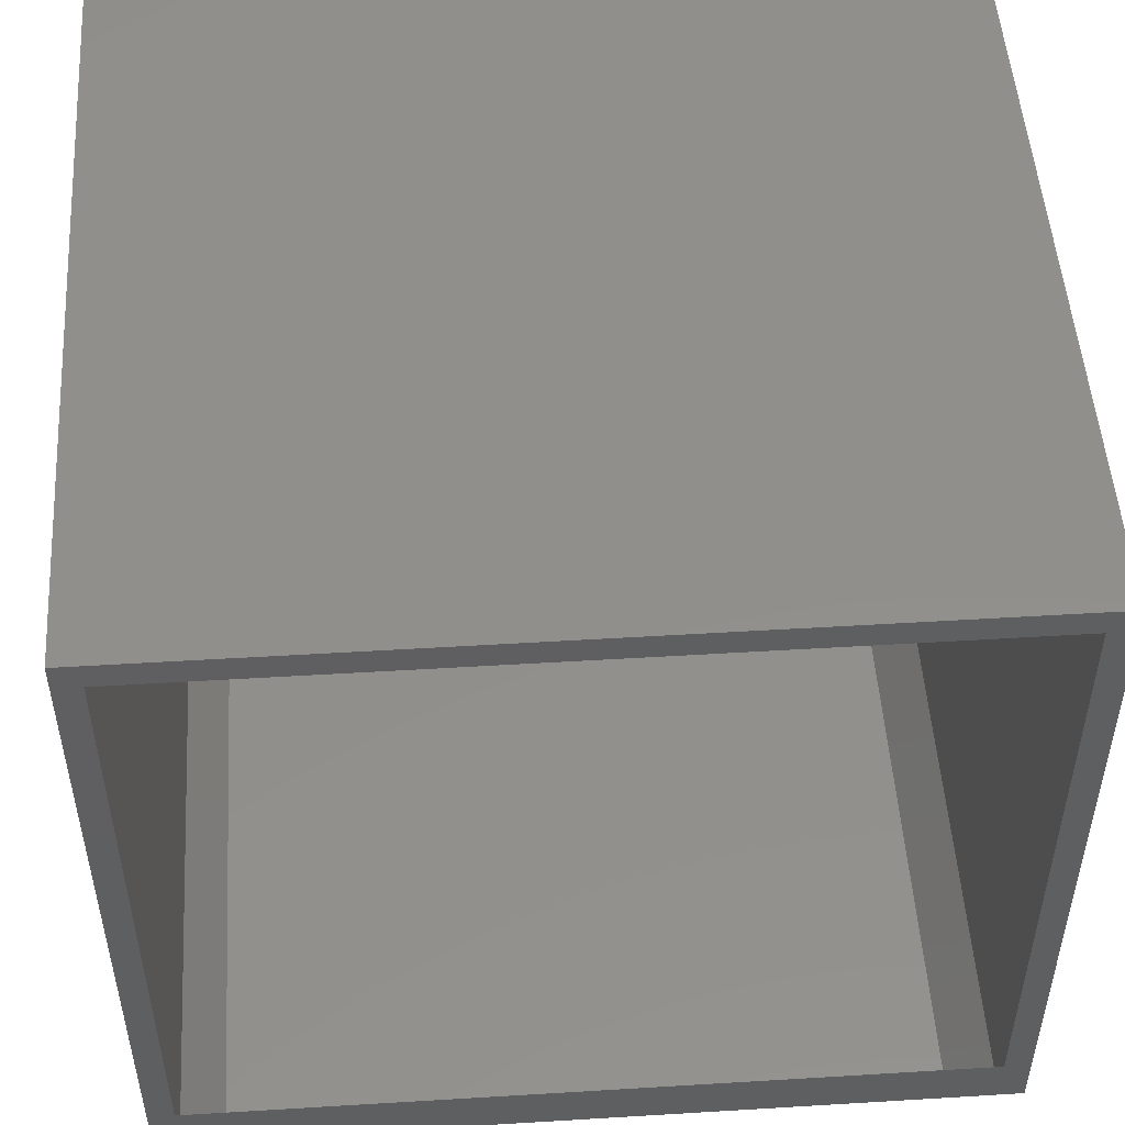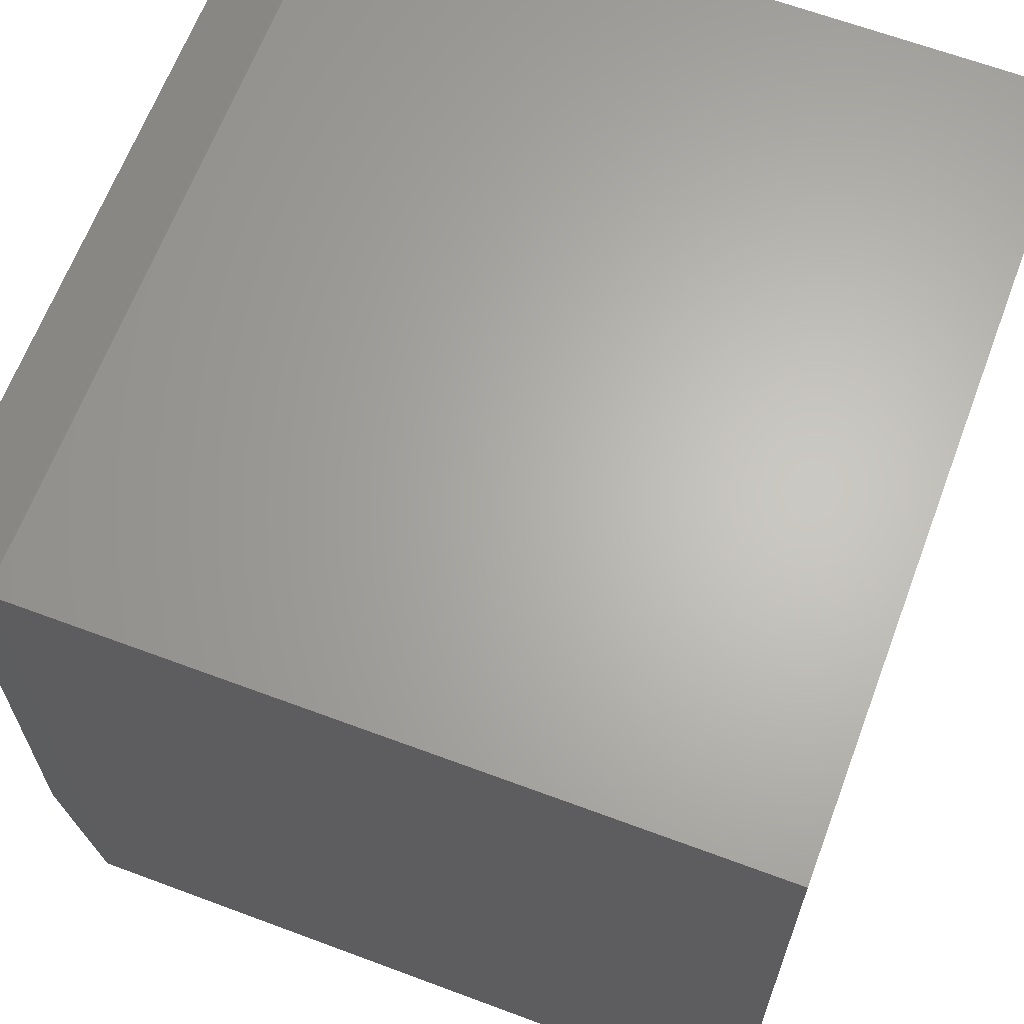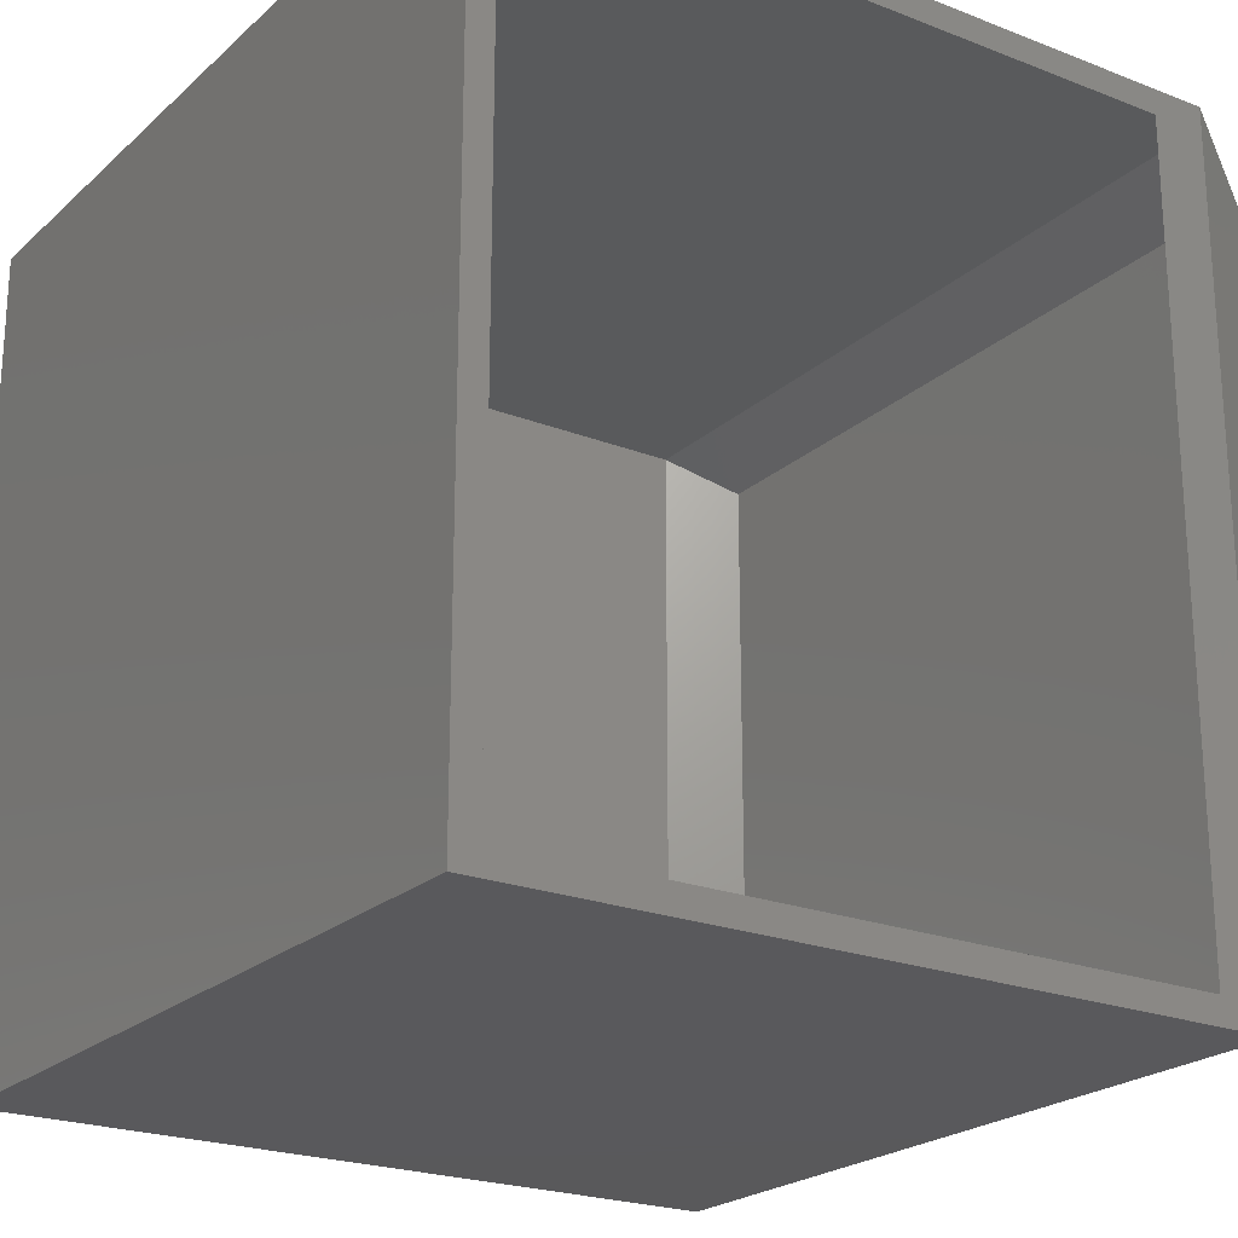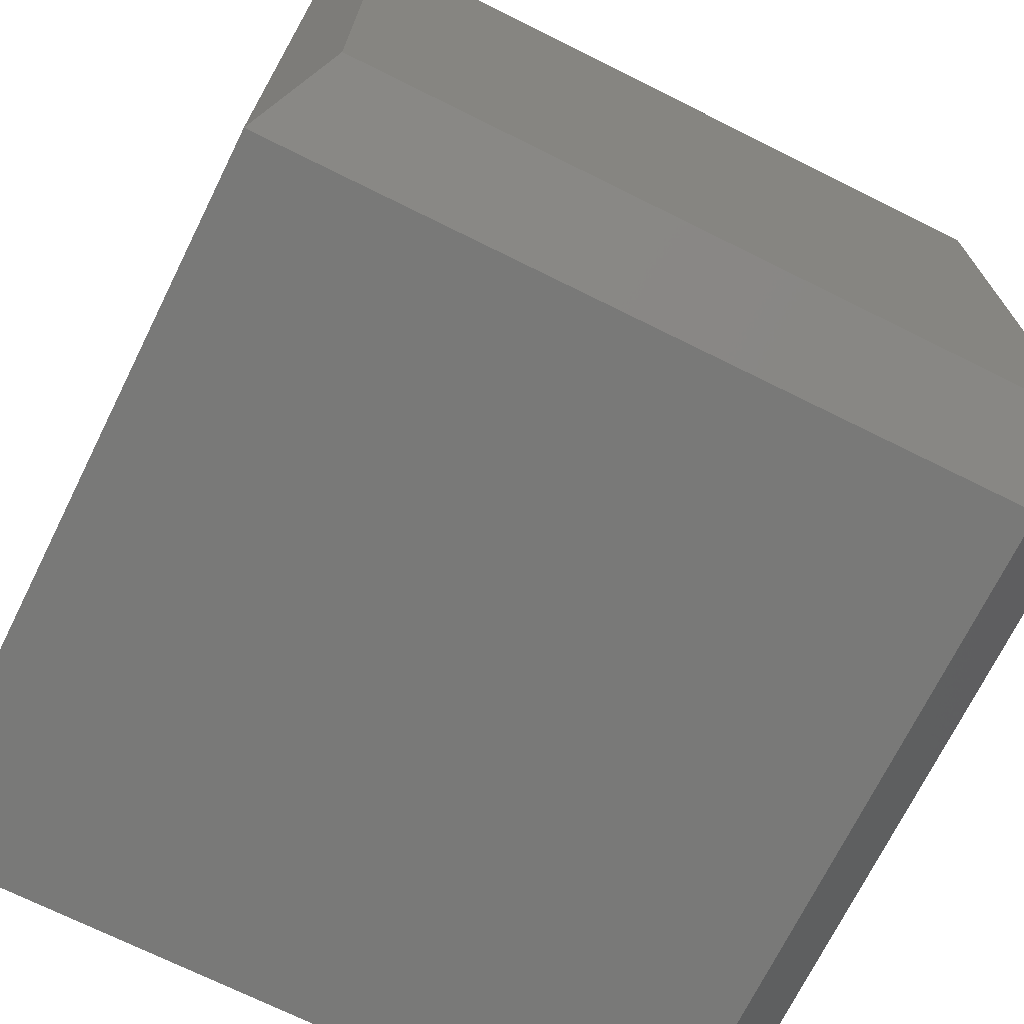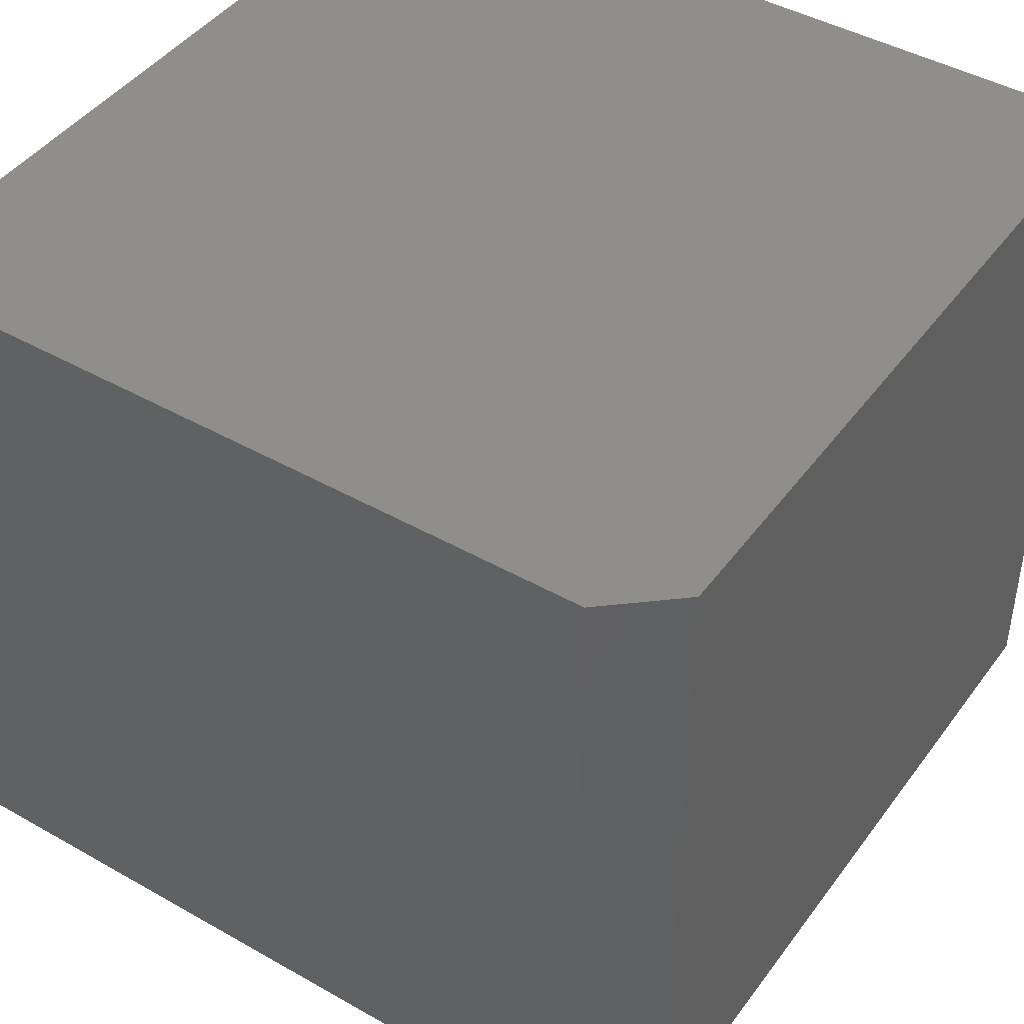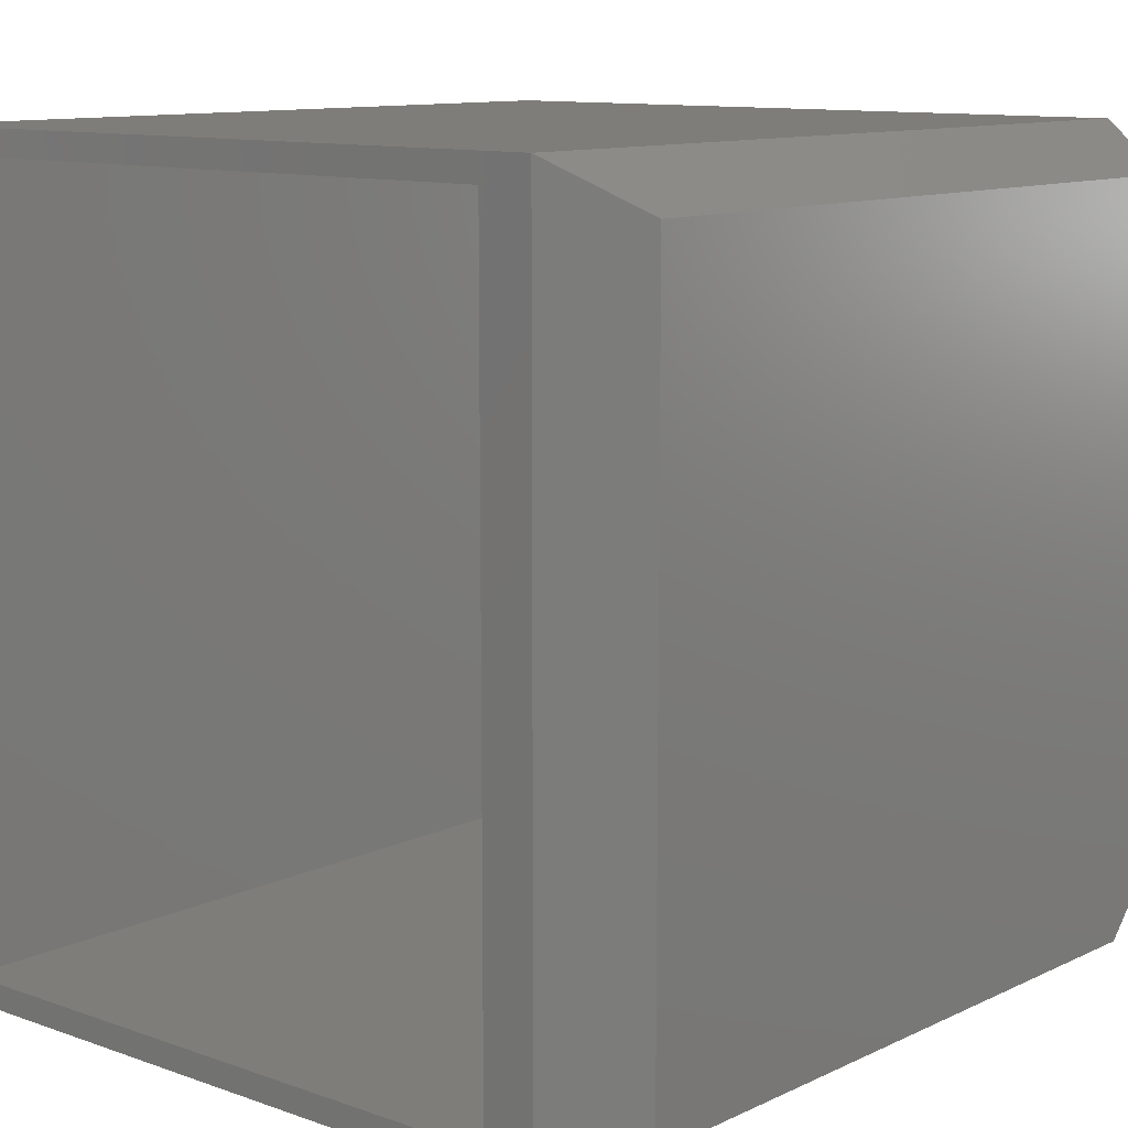
<metadata>
{"format":"stl","ext":"stl","renderer":"f3d","projection":"perspective","resolution":1024,"background":"white","views":[{"elev":50.7,"azim":86.2,"up":"+Z"},{"elev":64.9,"azim":-69.4,"up":"+Y"},{"elev":-22.4,"azim":56.0,"up":"+Y"},{"elev":-71.6,"azim":153.6,"up":"+Y"},{"elev":44.1,"azim":-56.3,"up":"+Z"},{"elev":11.0,"azim":131.0,"up":"+Y"}]}
</metadata>
<code>
# stl→obj: 32 verts, 60 faces
v 0.75 0.75 -0.5938
v 0.75 0.7031 -0.4965
v 0.75 -0.75 -0.5938
v 0.75 -0.7031 -0.4965
v 0.75 -0.75 0.75
v 0.75 -0.7031 0.7031
v 0.75 0.75 0.75
v 0.75 0.7031 0.7031
v 0.7031 -0.7031 -0.5817
v -0.6194 -0.7031 -0.5817
v -0.6194 -0.7031 0.7031
v -0.7031 -0.6074 0.7031
v -0.7031 0.7031 0.7031
v 0.6363 -0.6363 -0.7031
v 0.7031 0.7031 -0.5817
v 0.6363 0.6363 -0.7031
v -0.7031 0.7031 -0.5817
v -0.5891 -0.6363 -0.7031
v -0.6363 -0.5823 -0.7031
v -0.7031 -0.6074 -0.5817
v -0.6363 0.6363 -0.7031
v 0.6641 -0.6641 -0.75
v 0.6641 0.6641 -0.75
v -0.6016 -0.6641 -0.75
v -0.6641 -0.5927 -0.75
v -0.6641 0.6641 -0.75
v -0.6406 -0.75 -0.5938
v -0.6406 -0.75 0.75
v -0.75 -0.625 -0.5938
v -0.75 0.75 -0.5938
v -0.75 0.75 0.75
v -0.75 -0.625 0.75
f 1 2 3
f 3 2 4
f 3 4 5
f 5 4 6
f 5 6 7
f 7 6 8
f 7 8 1
f 1 8 2
f 4 9 6
f 6 9 10
f 6 10 11
f 12 13 11
f 11 13 8
f 11 8 6
f 9 4 14
f 15 16 2
f 2 16 14
f 2 14 4
f 2 8 15
f 15 8 13
f 15 13 17
f 10 9 18
f 18 9 14
f 18 19 10
f 10 19 20
f 12 11 20
f 20 11 10
f 16 21 14
f 14 21 19
f 14 19 18
f 17 20 21
f 21 20 19
f 15 17 16
f 16 17 21
f 13 12 17
f 17 12 20
f 3 22 1
f 1 22 23
f 24 25 22
f 22 25 26
f 22 26 23
f 27 3 28
f 28 3 5
f 27 29 24
f 24 29 25
f 27 24 3
f 3 24 22
f 1 30 7
f 7 30 31
f 30 26 29
f 29 26 25
f 1 23 30
f 30 23 26
f 30 29 31
f 31 29 32
f 32 29 28
f 28 29 27
f 7 31 5
f 5 31 32
f 5 32 28

</code>
